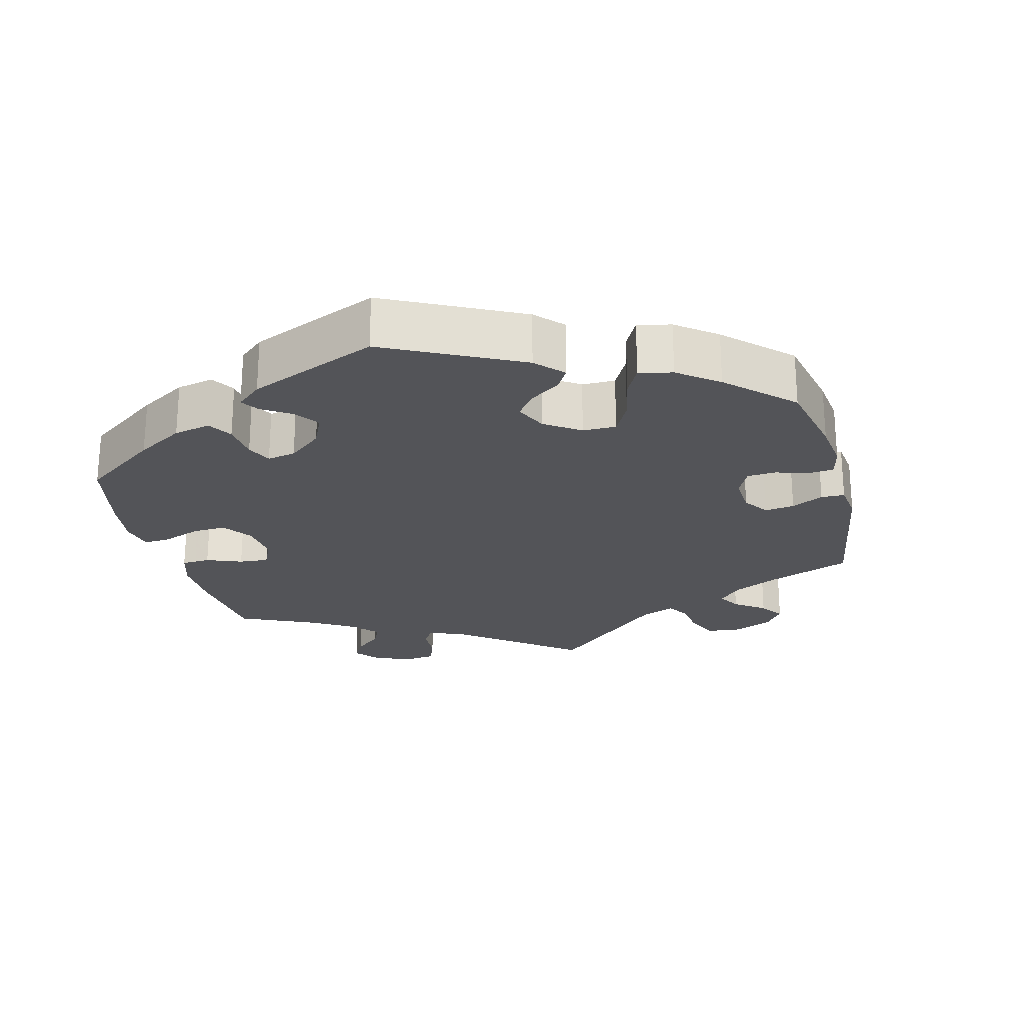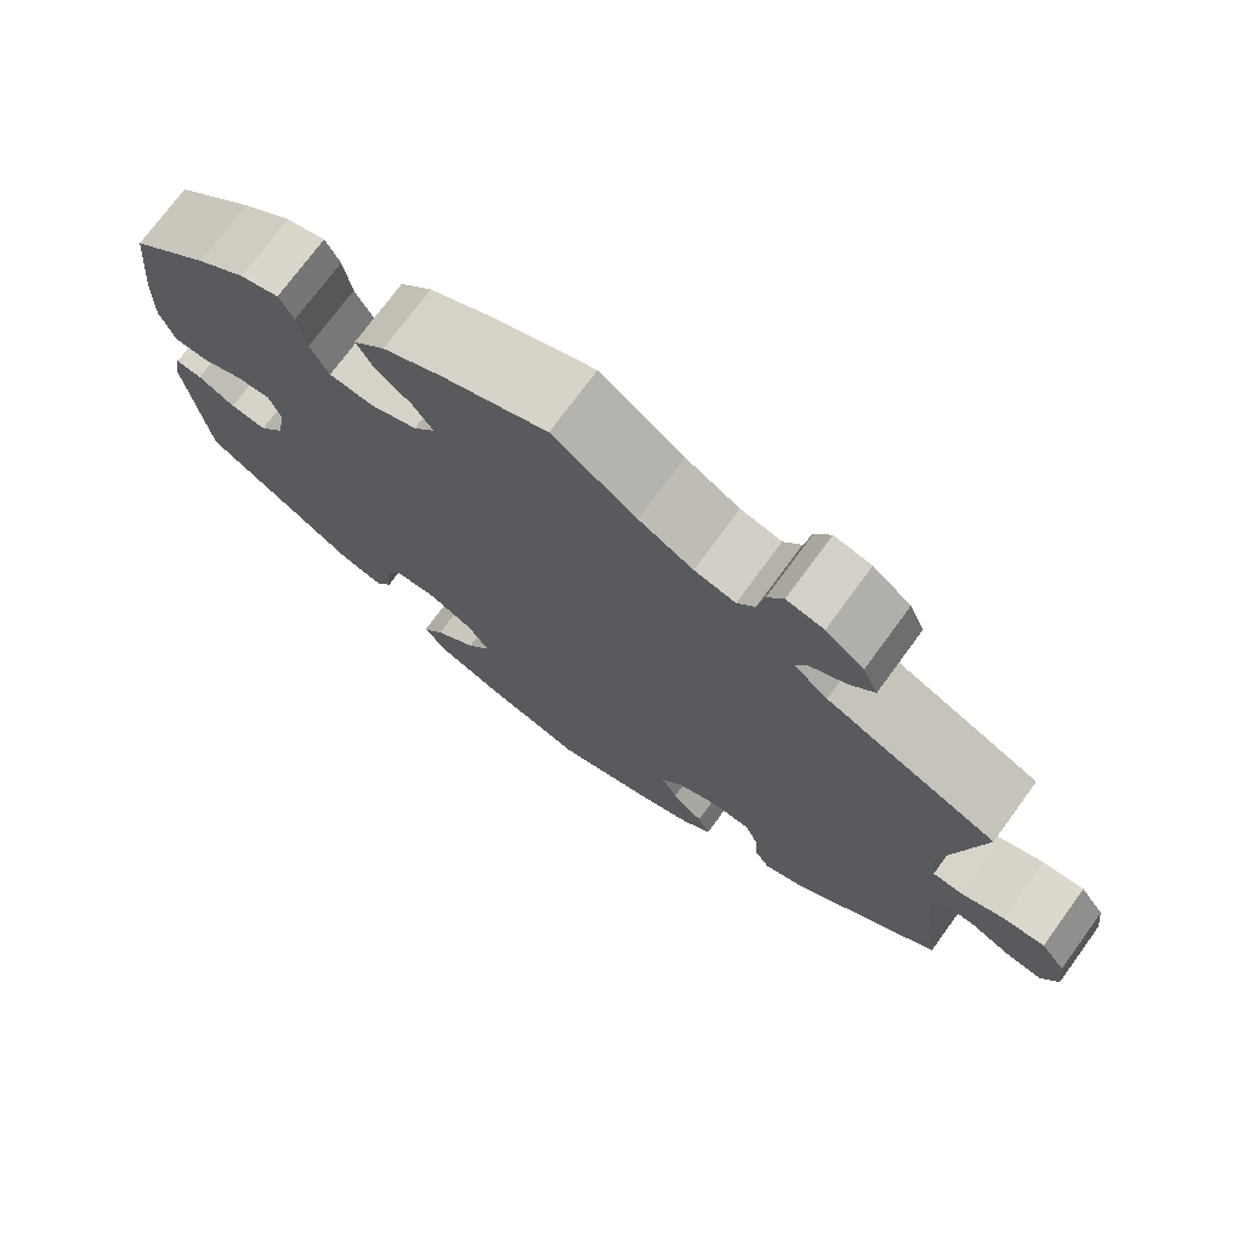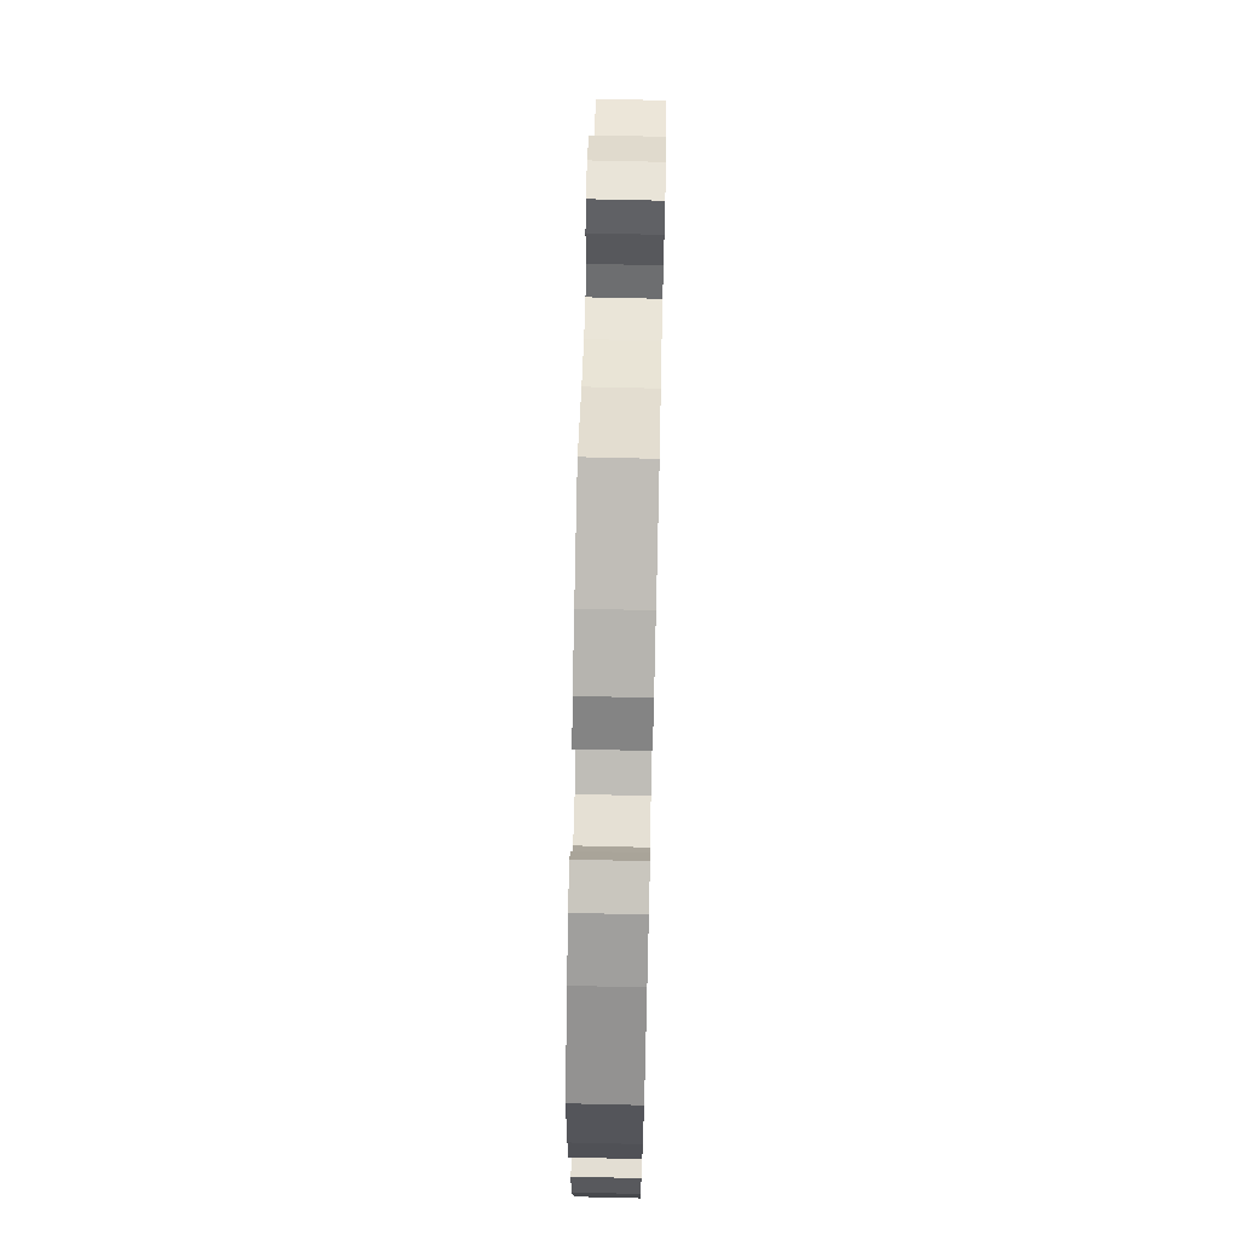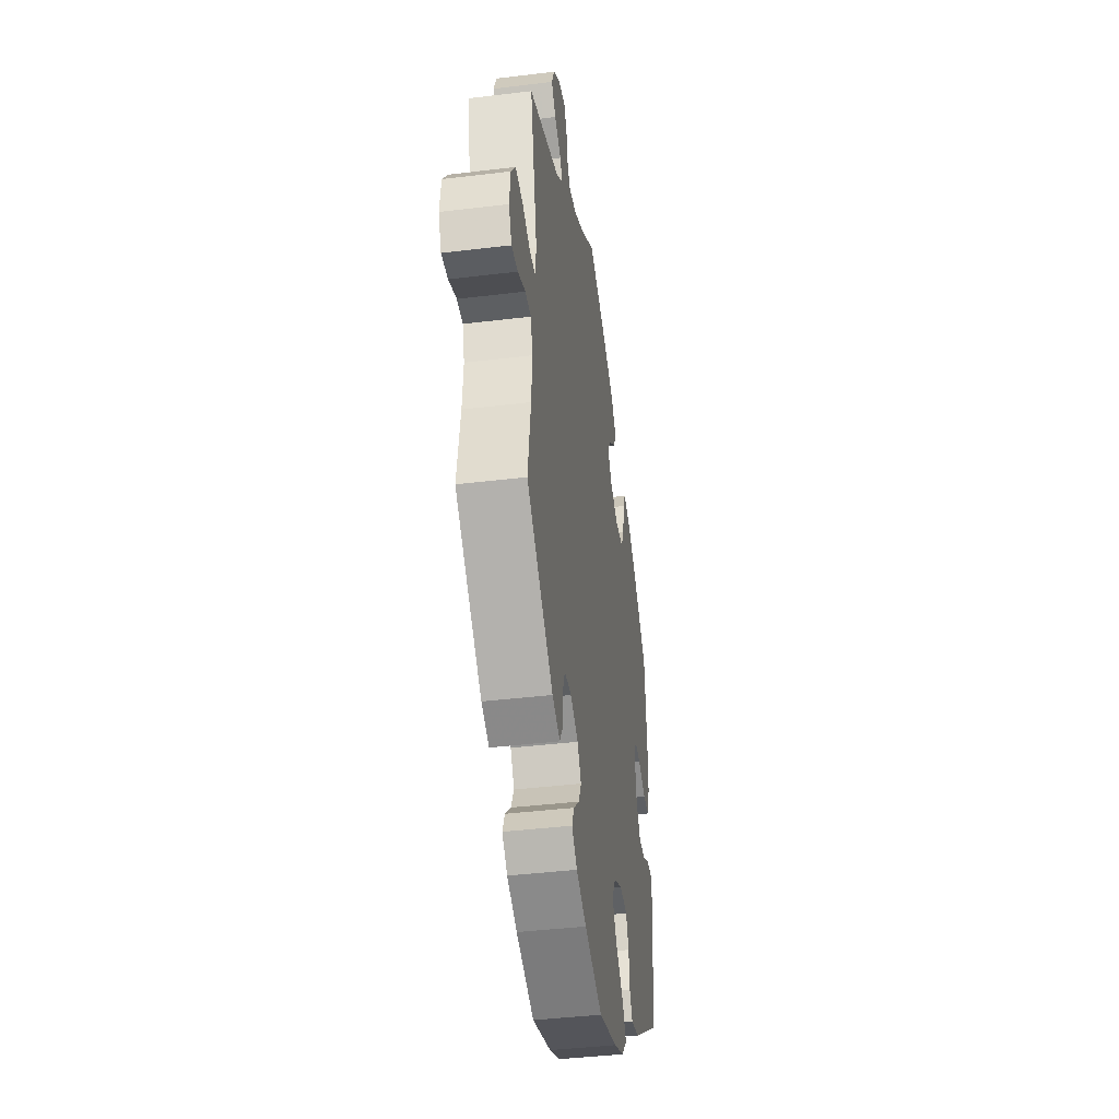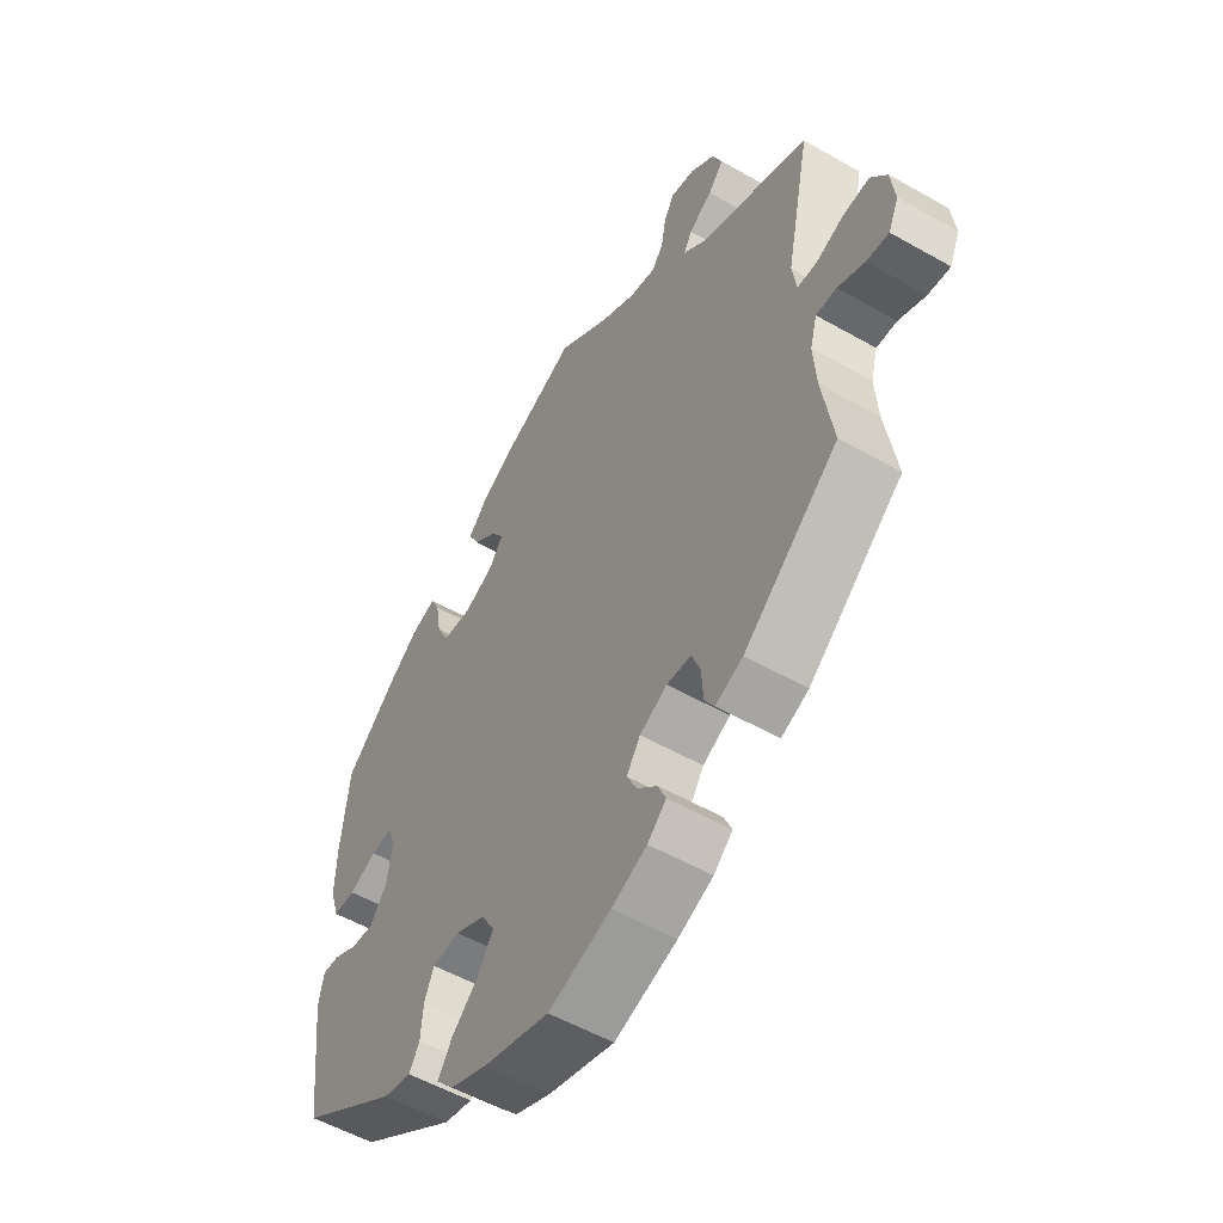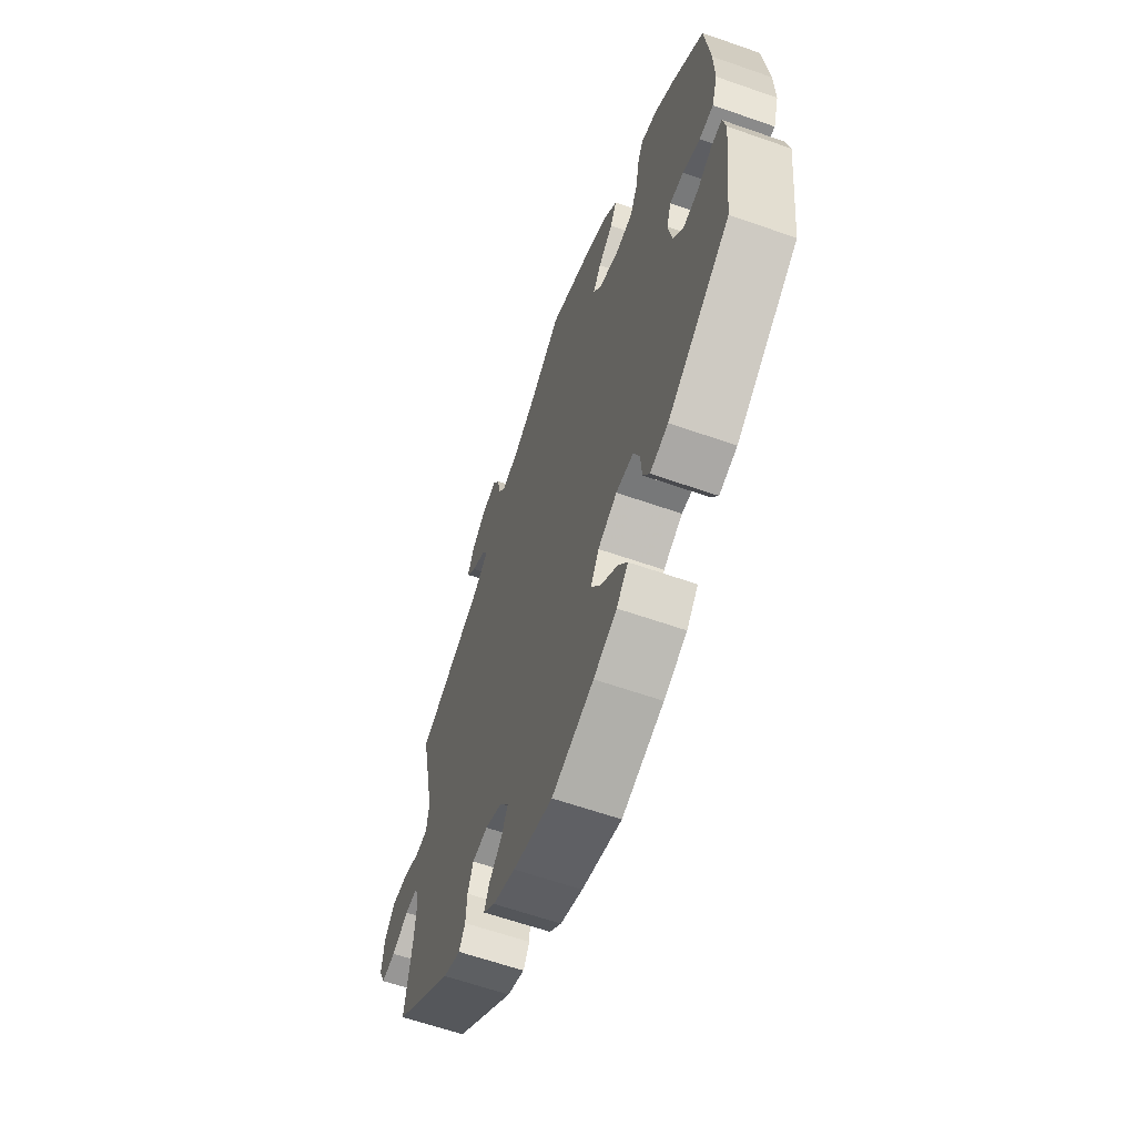
<metadata>
{"format":"obj","ext":"obj","renderer":"f3d","projection":"perspective","resolution":1024,"background":"white","views":[{"elev":-23.6,"azim":134.2,"up":"+Y"},{"elev":74.0,"azim":-143.8,"up":"+Z"},{"elev":71.2,"azim":91.4,"up":"+Z"},{"elev":-41.3,"azim":-81.6,"up":"+Z"},{"elev":-54.0,"azim":-121.2,"up":"+Z"},{"elev":-62.1,"azim":70.4,"up":"+Z"}]}
</metadata>
<code>
v -0.109 0.07 -0.543
v -0.171 0.07 -0.517
v -0.204 0.07 -0.487
v -0.19 0.07 -0.455
v -0.155 0.07 -0.422
v -0.137 0.07 -0.386
v -0.161 0.07 -0.35
v -0.209 0.07 -0.326
v -0.252 0.07 -0.329
v -0.267 0.07 -0.368
v -0.27 0.07 -0.417
v -0.287 0.07 -0.445
v -0.335 0.07 -0.425
v -0.5 0.07 -0.289
v -0.481 0.07 -0.17
v -0.476 0.07 -0.099
v -0.488 0.07 -0.055
v -0.524 0.07 -0.056
v -0.571 0.07 -0.077
v -0.61 0.07 -0.081
v -0.628 0.07 -0.041
v -0.621 0.07 0.016
v -0.593 0.07 0.055
v -0.546 0.07 0.051
v -0.498 0.07 0.032
v -0.464 0.07 0.034
v -0.457 0.07 0.083
v -0.5 0.07 0.289
v -0.307 0.07 0.371
v -0.268 0.07 0.404
v -0.282 0.07 0.431
v -0.323 0.07 0.457
v -0.35 0.07 0.489
v -0.333 0.07 0.529
v -0.29 0.07 0.563
v -0.248 0.07 0.571
v -0.23 0.07 0.54
v -0.222 0.07 0.494
v -0.202 0.07 0.466
v -0.156 0.07 0.476
v -0.095 0.07 0.51
v -0.001 0.07 0.578
v 0.118 0.07 0.527
v 0.185 0.07 0.491
v 0.221 0.07 0.452
v 0.203 0.07 0.417
v 0.162 0.07 0.384
v 0.139 0.07 0.35
v 0.164 0.07 0.315
v 0.217 0.07 0.292
v 0.267 0.07 0.297
v 0.288 0.07 0.339
v 0.297 0.07 0.394
v 0.313 0.07 0.427
v 0.357 0.07 0.413
v 0.412 0.07 0.371
v 0.501 0.07 0.29
v 0.515 0.07 0.161
v 0.517 0.07 0.085
v 0.501 0.07 0.035
v 0.462 0.07 0.034
v 0.414 0.07 0.055
v 0.376 0.07 0.058
v 0.363 0.07 0.02
v 0.373 0.07 -0.039
v 0.402 0.07 -0.079
v 0.443 0.07 -0.075
v 0.485 0.07 -0.053
v 0.515 0.07 -0.051
v 0.524 0.07 -0.096
v 0.501 0.07 -0.289
v 0.327 0.07 -0.405
v 0.277 0.07 -0.417
v 0.259 0.07 -0.386
v 0.255 0.07 -0.335
v 0.238 0.07 -0.296
v 0.19 0.07 -0.292
v 0.137 0.07 -0.318
v 0.114 0.07 -0.358
v 0.141 0.07 -0.401
v 0.188 0.07 -0.443
v 0.213 0.07 -0.482
v 0.181 0.07 -0.517
v 0.117 0.07 -0.544
v 0.001 0.07 -0.578
v -0.109 0 -0.543
v -0.171 0 -0.517
v -0.204 0 -0.487
v -0.19 0 -0.455
v -0.155 0 -0.422
v -0.137 0 -0.386
v -0.161 0 -0.35
v -0.209 0 -0.326
v -0.252 0 -0.329
v -0.267 0 -0.368
v -0.27 0 -0.417
v -0.287 0 -0.445
v -0.335 0 -0.425
v -0.5 0 -0.289
v -0.481 0 -0.17
v -0.476 0 -0.099
v -0.488 0 -0.055
v -0.524 0 -0.056
v -0.571 0 -0.077
v -0.61 0 -0.081
v -0.628 0 -0.041
v -0.621 0 0.016
v -0.593 0 0.055
v -0.546 0 0.051
v -0.498 0 0.032
v -0.464 0 0.034
v -0.457 0 0.083
v -0.5 0 0.289
v -0.307 0 0.371
v -0.268 0 0.404
v -0.282 0 0.431
v -0.323 0 0.457
v -0.35 0 0.489
v -0.333 0 0.529
v -0.29 0 0.563
v -0.248 0 0.571
v -0.23 0 0.54
v -0.222 0 0.494
v -0.202 0 0.466
v -0.156 0 0.476
v -0.095 0 0.51
v -0.001 0 0.578
v 0.118 0 0.527
v 0.185 0 0.491
v 0.221 0 0.452
v 0.203 0 0.417
v 0.162 0 0.384
v 0.139 0 0.35
v 0.164 0 0.315
v 0.217 0 0.292
v 0.267 0 0.297
v 0.288 0 0.339
v 0.297 0 0.394
v 0.313 0 0.427
v 0.357 0 0.413
v 0.412 0 0.371
v 0.501 0 0.29
v 0.515 0 0.161
v 0.517 0 0.085
v 0.501 0 0.035
v 0.462 0 0.034
v 0.414 0 0.055
v 0.376 0 0.058
v 0.363 0 0.02
v 0.373 0 -0.039
v 0.402 0 -0.079
v 0.443 0 -0.075
v 0.485 0 -0.053
v 0.515 0 -0.051
v 0.524 0 -0.096
v 0.501 0 -0.289
v 0.327 0 -0.405
v 0.277 0 -0.417
v 0.259 0 -0.386
v 0.255 0 -0.335
v 0.238 0 -0.296
v 0.19 0 -0.292
v 0.137 0 -0.318
v 0.114 0 -0.358
v 0.141 0 -0.401
v 0.188 0 -0.443
v 0.213 0 -0.482
v 0.181 0 -0.517
v 0.117 0 -0.544
v 0.001 0 -0.578
f 80 81 82 83
f 79 80 83 84
f 72 73 74 75
f 72 75 76
f 71 72 76
f 70 71 76 77
f 67 68 69 70
f 66 67 70 77
f 59 60 61 62
f 59 62 63
f 58 59 63
f 57 58 63
f 56 57 63
f 55 56 63 64
f 52 53 54 55
f 51 52 55 64
f 44 45 46 47
f 44 47 48
f 41 42 43 44
f 40 41 44 48
f 39 40 48 49
f 35 36 37 38
f 35 38 39
f 34 35 39
f 31 32 33 34
f 31 34 39
f 30 31 39 49
f 27 28 29
f 26 27 29 30
f 22 23 24 25
f 22 25 26
f 21 22 26
f 18 19 20 21
f 17 18 21 26
f 16 17 26 30
f 12 13 14 15
f 10 11 12 15
f 9 10 15 16
f 8 9 16 30
f 2 3 4 5
f 2 5 6
f 1 2 6
f 79 84 85 1
f 65 66 77 78
f 51 64 65 78
f 50 51 78 79
f 7 8 30 49
f 6 7 49 50
f 1 6 50 79
f 168 167 166 165
f 169 168 165 164
f 160 159 158 157
f 161 160 157
f 161 157 156
f 162 161 156 155
f 155 154 153 152
f 162 155 152 151
f 147 146 145 144
f 148 147 144
f 148 144 143
f 148 143 142
f 148 142 141
f 149 148 141 140
f 140 139 138 137
f 149 140 137 136
f 132 131 130 129
f 133 132 129
f 129 128 127 126
f 133 129 126 125
f 134 133 125 124
f 123 122 121 120
f 124 123 120
f 124 120 119
f 119 118 117 116
f 124 119 116
f 134 124 116 115
f 114 113 112
f 115 114 112 111
f 110 109 108 107
f 111 110 107
f 111 107 106
f 106 105 104 103
f 111 106 103 102
f 115 111 102 101
f 100 99 98 97
f 100 97 96 95
f 101 100 95 94
f 115 101 94 93
f 90 89 88 87
f 91 90 87
f 91 87 86
f 86 170 169 164
f 163 162 151 150
f 163 150 149 136
f 164 163 136 135
f 134 115 93 92
f 135 134 92 91
f 164 135 91 86
f 1 86 87 2
f 2 87 88 3
f 3 88 89 4
f 4 89 90 5
f 5 90 91 6
f 6 91 92 7
f 7 92 93 8
f 8 93 94 9
f 9 94 95 10
f 10 95 96 11
f 11 96 97 12
f 12 97 98 13
f 13 98 99 14
f 14 99 100 15
f 15 100 101 16
f 16 101 102 17
f 17 102 103 18
f 18 103 104 19
f 19 104 105 20
f 20 105 106 21
f 21 106 107 22
f 22 107 108 23
f 23 108 109 24
f 24 109 110 25
f 25 110 111 26
f 26 111 112 27
f 27 112 113 28
f 28 113 114 29
f 29 114 115 30
f 30 115 116 31
f 31 116 117 32
f 32 117 118 33
f 33 118 119 34
f 34 119 120 35
f 35 120 121 36
f 36 121 122 37
f 37 122 123 38
f 38 123 124 39
f 39 124 125 40
f 40 125 126 41
f 41 126 127 42
f 42 127 128 43
f 43 128 129 44
f 44 129 130 45
f 45 130 131 46
f 46 131 132 47
f 47 132 133 48
f 48 133 134 49
f 49 134 135 50
f 50 135 136 51
f 51 136 137 52
f 52 137 138 53
f 53 138 139 54
f 54 139 140 55
f 55 140 141 56
f 56 141 142 57
f 57 142 143 58
f 58 143 144 59
f 59 144 145 60
f 60 145 146 61
f 61 146 147 62
f 62 147 148 63
f 63 148 149 64
f 64 149 150 65
f 65 150 151 66
f 66 151 152 67
f 67 152 153 68
f 68 153 154 69
f 69 154 155 70
f 70 155 156 71
f 71 156 157 72
f 72 157 158 73
f 73 158 159 74
f 74 159 160 75
f 75 160 161 76
f 76 161 162 77
f 77 162 163 78
f 78 163 164 79
f 79 164 165 80
f 80 165 166 81
f 81 166 167 82
f 82 167 168 83
f 83 168 169 84
f 84 169 170 85
f 85 170 86 1

</code>
